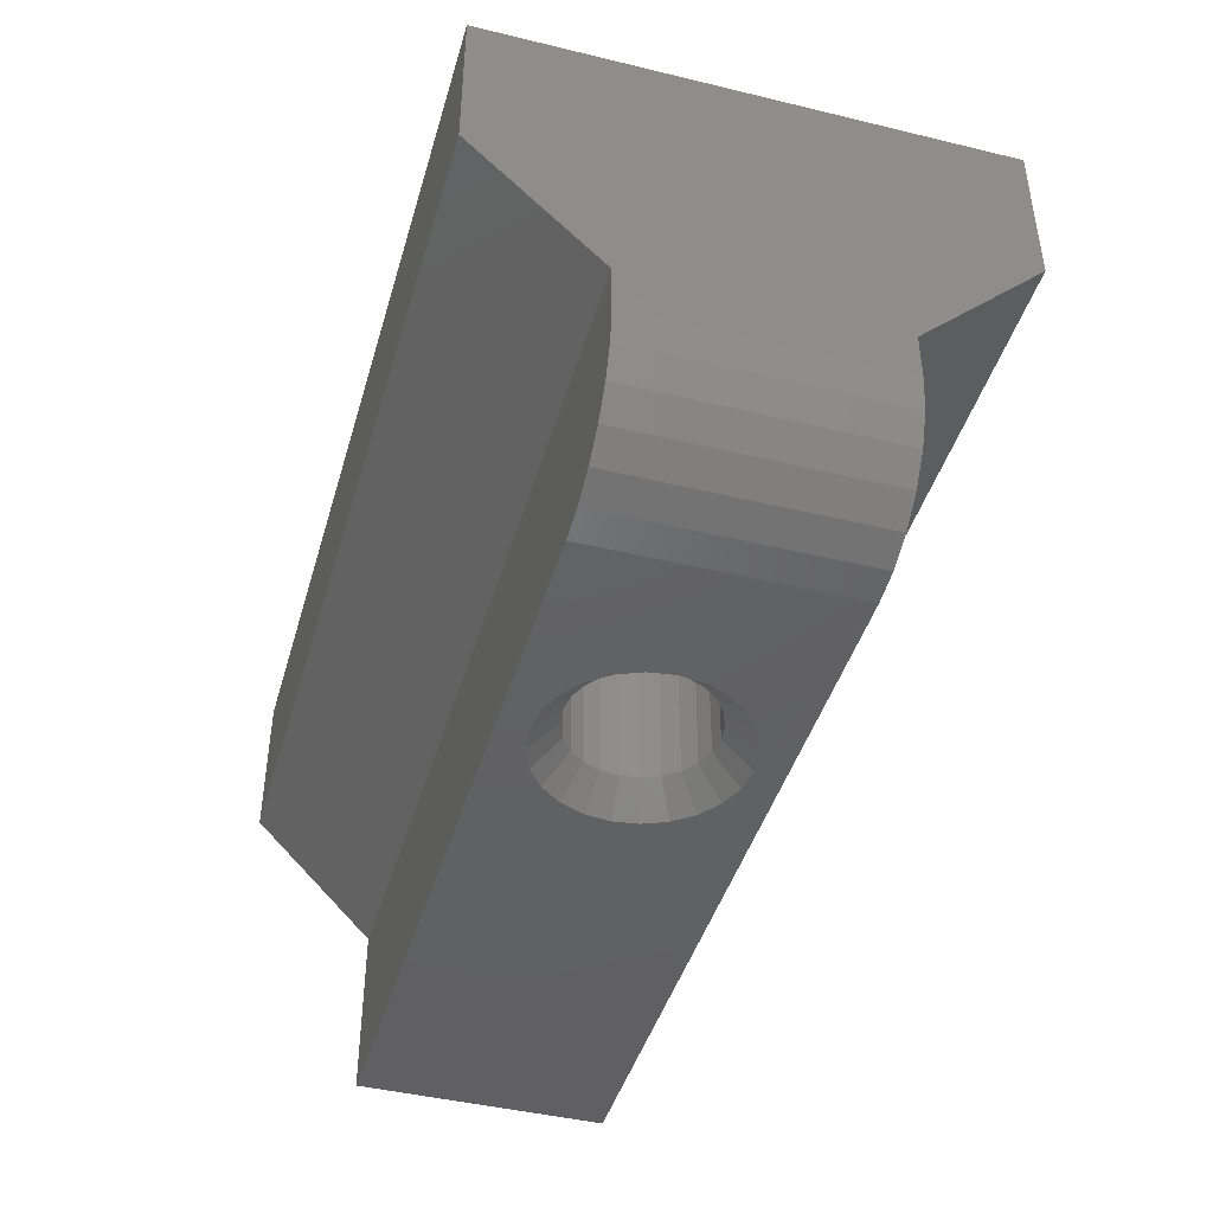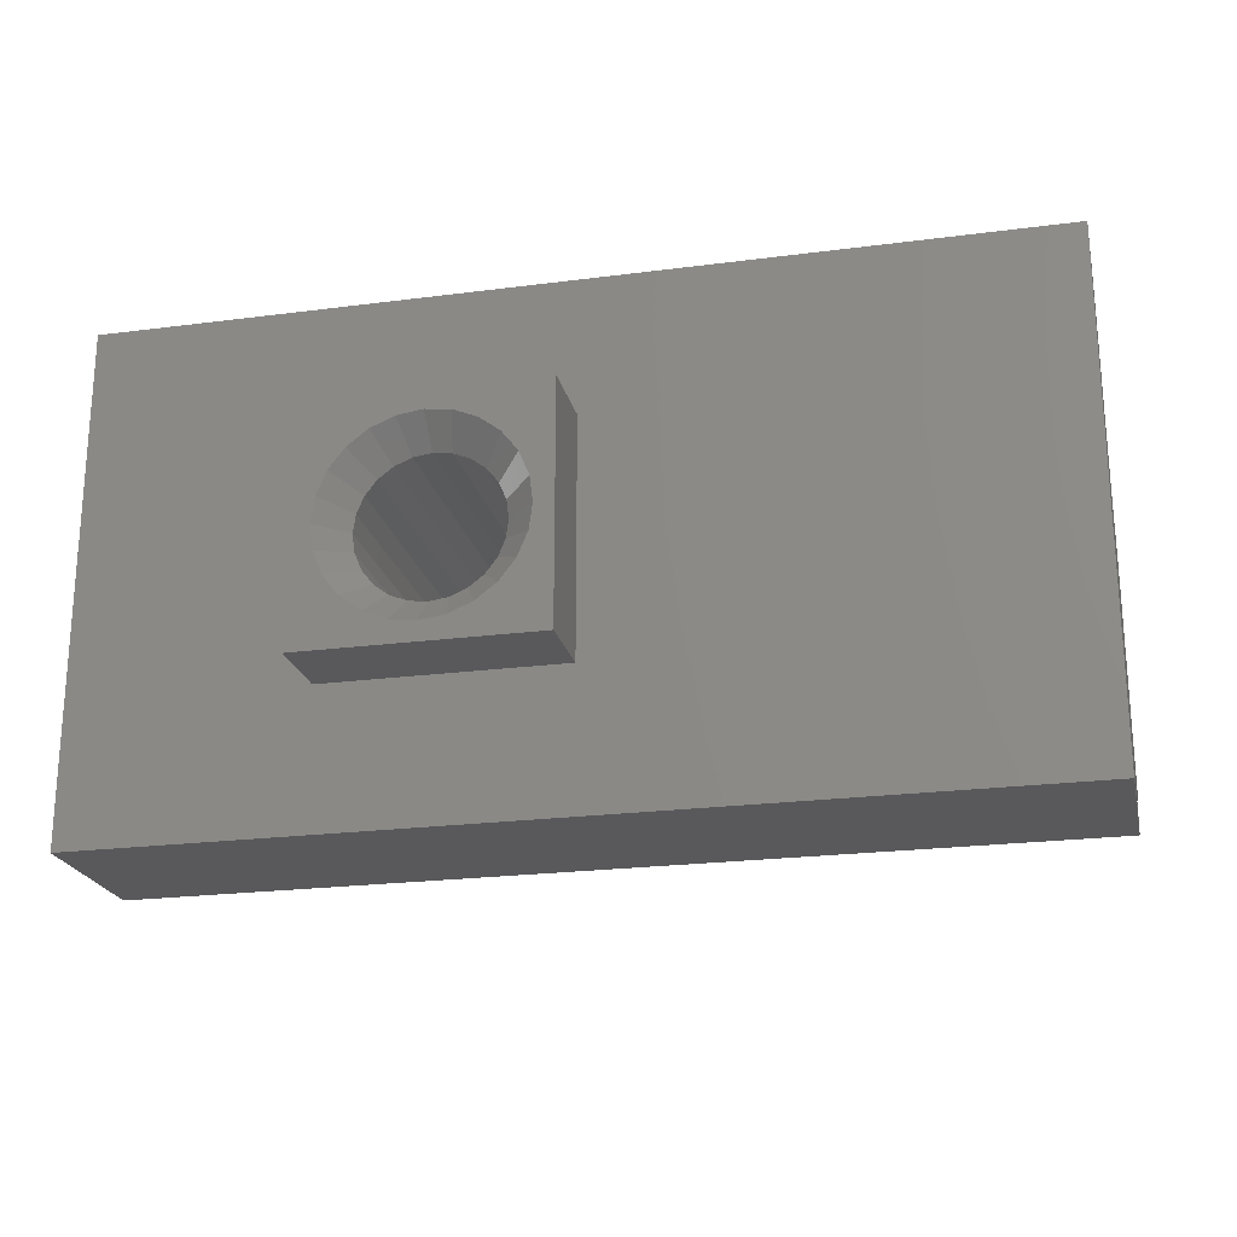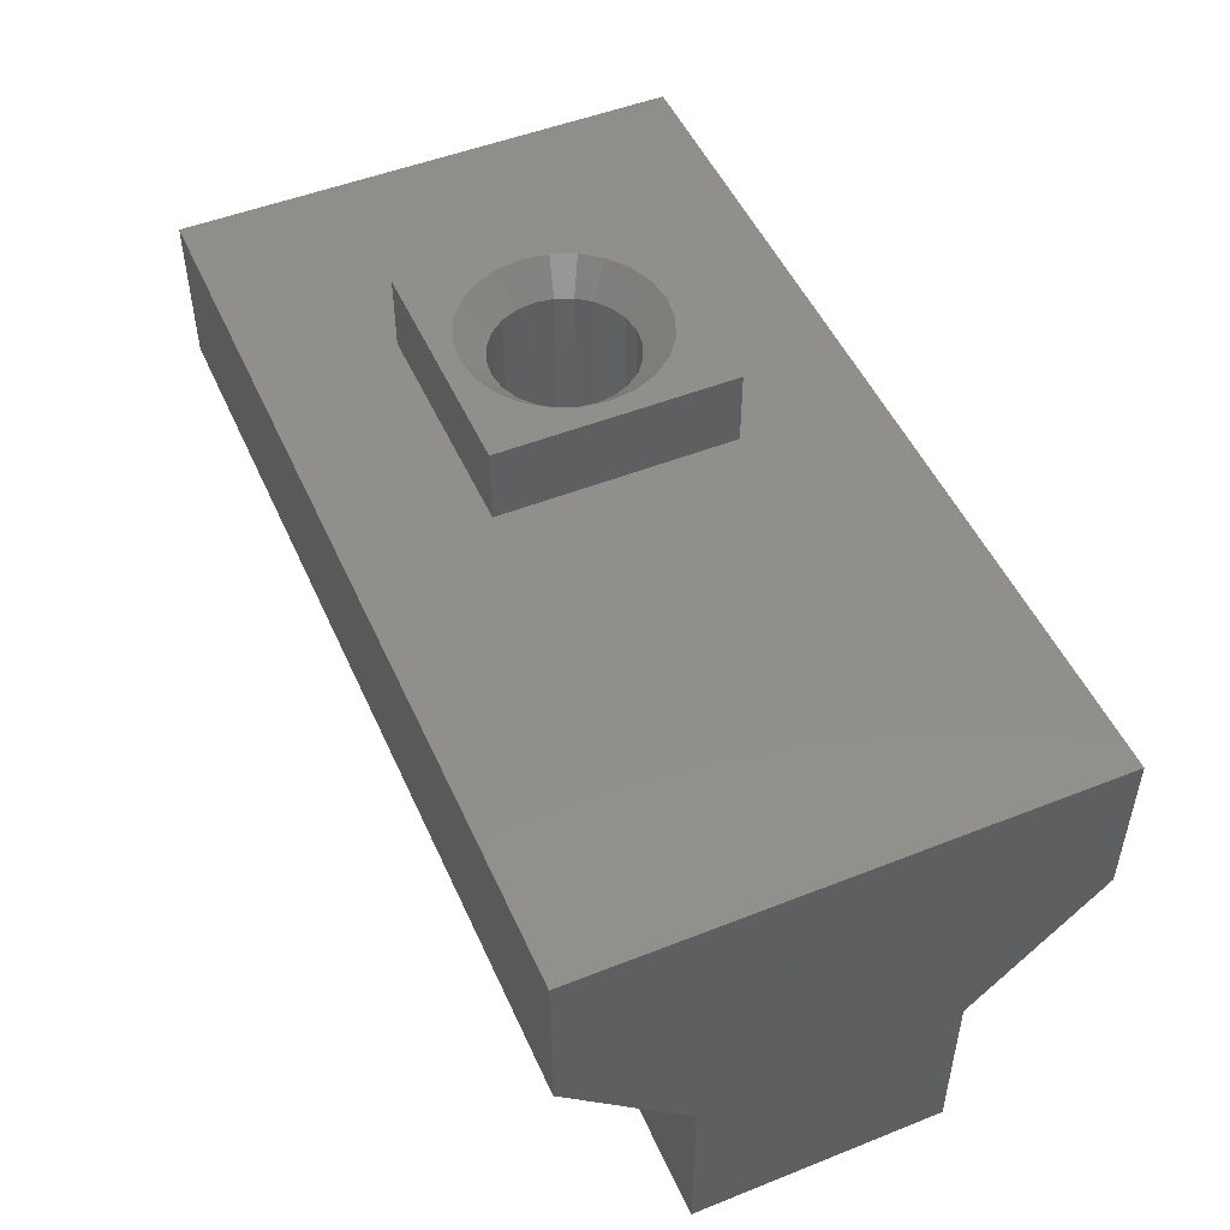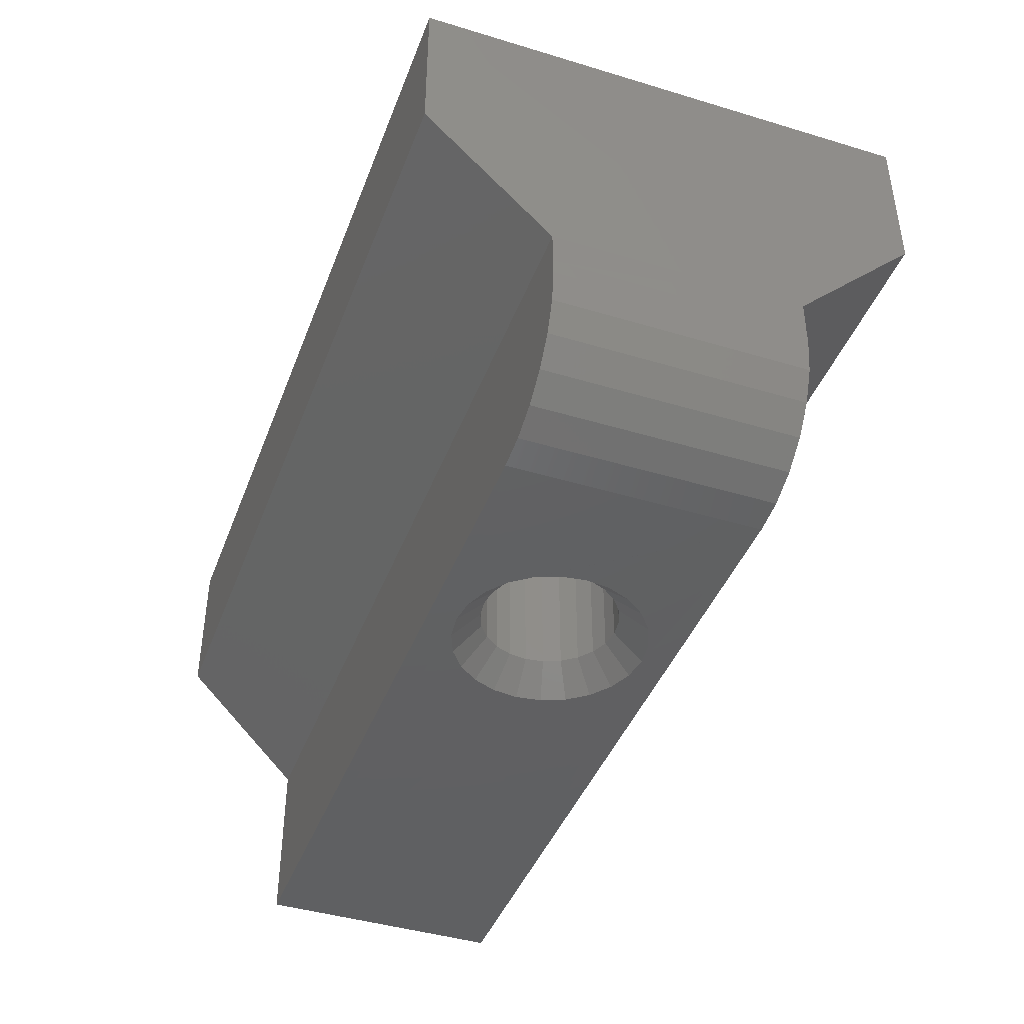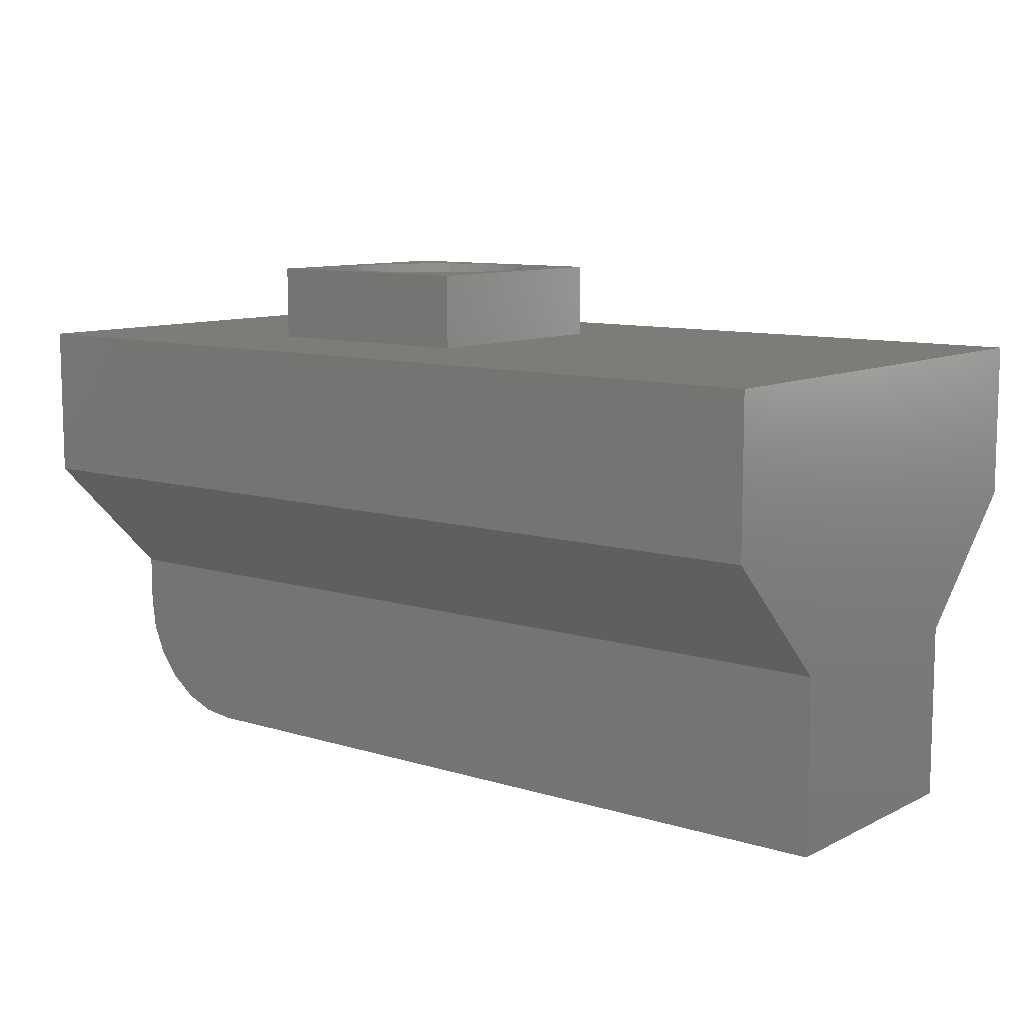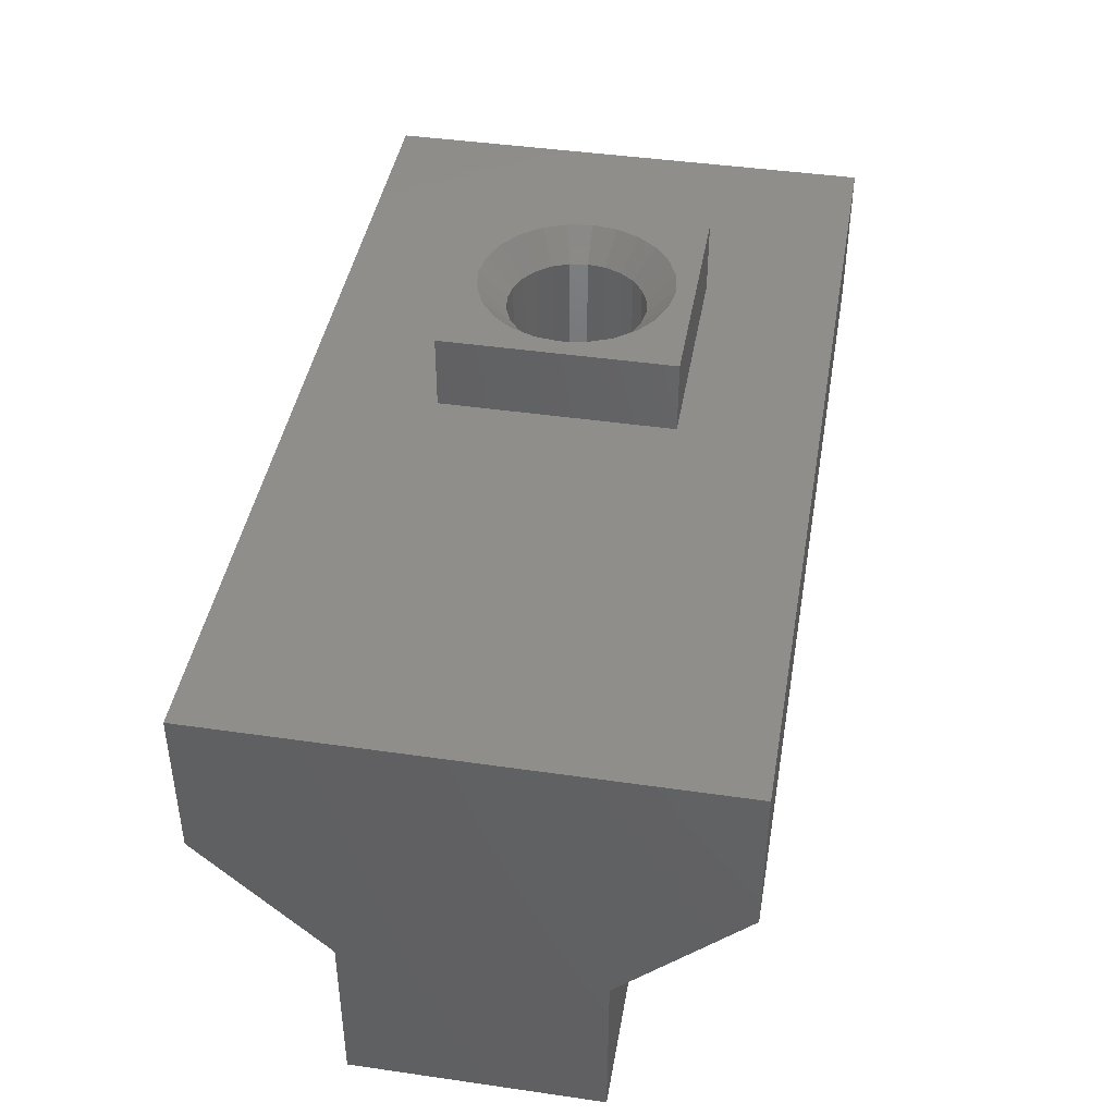
<metadata>
{"format":"stl","ext":"stl","renderer":"f3d","projection":"perspective","resolution":1024,"background":"white","views":[{"elev":-43.5,"azim":-105.9,"up":"+Z"},{"elev":-22.2,"azim":12.8,"up":"+Y"},{"elev":49.8,"azim":66.4,"up":"+Z"},{"elev":-42.3,"azim":-109.9,"up":"+Z"},{"elev":9.8,"azim":38.5,"up":"+Z"},{"elev":42.8,"azim":99.8,"up":"+Z"}]}
</metadata>
<code>
# stl→obj: 134 verts, 268 faces
v 12.5 2 0.001312
v 12.5 -2 2.788
v 12.5 -2 -0.008199
v 12.5 2 2.788
v -2.002 4 7.247
v -2.002 -4 4.788
v -2.002 -4 7.247
v -2.002 -2 2.788
v -1.991 2 2.788
v -1.991 4 4.788
v 12.5 4 4.788
v -1.999 2 2.247
v -2 -2 2
v -1.999 -2 2.247
v -2 2 2
v 12.5 -4 7.247
v 1.648 -1.85 7.247
v 5.348 -1.85 7.247
v 5.348 1.85 7.247
v 1.648 1.85 7.247
v 12.5 4 7.247
v 12.5 -4 4.788
v -0.5176 2 0.06815
v -3.525e-16 2 1.762e-16
v -1 2 0.2679
v -1.414 2 0.5858
v -1.732 2 1
v -1.932 2 1.482
v 2.402 1.096 0.001312
v 2.546 0.55 0.4513
v 2.156 0.775 0.001312
v 2.72 0.7778 0.4513
v 3.498 1.55 0.001312
v 3.214 1.063 0.4513
v 3.097 1.497 0.001312
v 3.498 1.1 0.4513
v 3.899 1.497 0.001312
v 4.048 0.9526 0.4513
v 3.783 1.063 0.4513
v 4.273 1.342 0.001312
v 4.561 -0.2847 0.4513
v 4.841 -0.775 0.001312
v 4.451 -0.55 0.4513
v 4.995 -0.4012 0.001312
v 2.001 0.4012 0.001312
v 2.398 -7.05e-16 0.4513
v 1.948 -2.115e-15 0.001312
v 2.436 0.2847 0.4513
v 2.546 -0.55 0.4513
v 2.402 -1.096 0.001312
v 2.156 -0.775 0.001312
v 2.72 -0.7778 0.4513
v 2.723 -1.342 0.001312
v 2.948 -0.9526 0.4513
v 2.436 -0.2847 0.4513
v 2.001 -0.4012 0.001312
v 4.276 -0.7778 0.4513
v 4.273 -1.342 0.001312
v 4.048 -0.9526 0.4513
v 4.594 -1.096 0.001312
v 3.097 -1.497 0.001312
v 3.214 -1.063 0.4513
v 3.783 -1.063 0.4513
v 3.498 -1.55 0.001312
v 3.498 -1.1 0.4513
v 3.899 -1.497 0.001312
v 2.723 1.342 0.001312
v 2.948 0.9526 0.4513
v 4.995 0.4012 0.001312
v 4.598 -7.05e-16 0.4513
v 4.561 0.2847 0.4513
v 5.048 -2.115e-15 0.001312
v 4.841 0.775 0.001312
v 4.451 0.55 0.4513
v 3.525e-16 -2 -1.762e-16
v 4.594 1.096 0.001312
v -0.5176 -2 0.06815
v -1.414 -2 0.5858
v -1 -2 0.2679
v -1.732 -2 1
v -1.932 -2 1.482
v 3.899 -1.497 8.447
v 4.048 -0.9526 7.997
v 3.783 -1.063 7.997
v 4.273 -1.342 8.447
v 4.276 0.7778 0.4513
v 2.398 8.46e-15 7.997
v 2.001 0.4012 8.447
v 1.948 8.46e-15 8.447
v 2.436 0.2847 7.997
v 4.276 -0.7778 7.997
v 4.594 -1.096 8.447
v 2.001 -0.4012 8.447
v 2.436 -0.2847 7.997
v 5.048 8.46e-15 8.447
v 4.561 -0.2847 7.997
v 4.995 -0.4012 8.447
v 4.598 8.46e-15 7.997
v 2.156 0.775 8.447
v 2.546 0.55 7.997
v 2.402 1.096 8.447
v 2.72 0.7778 7.997
v 4.276 0.7778 7.997
v 4.273 1.342 8.447
v 4.048 0.9526 7.997
v 4.594 1.096 8.447
v 2.948 0.9526 7.997
v 3.097 1.497 8.447
v 2.723 1.342 8.447
v 3.214 1.063 7.997
v 4.451 0.55 7.997
v 4.841 0.775 8.447
v 4.561 0.2847 7.997
v 4.995 0.4012 8.447
v 2.156 -0.775 8.447
v 2.546 -0.55 7.997
v 2.723 -1.342 8.447
v 2.72 -0.7778 7.997
v 2.402 -1.096 8.447
v 2.948 -0.9526 7.997
v 3.899 1.497 8.447
v 3.783 1.063 7.997
v 4.451 -0.55 7.997
v 4.841 -0.775 8.447
v 5.348 -1.85 8.447
v 1.648 -1.85 8.447
v 3.498 1.1 7.997
v 3.498 1.55 8.447
v 5.348 1.85 8.447
v 3.498 -1.55 8.447
v 3.498 -1.1 7.997
v 3.097 -1.497 8.447
v 3.214 -1.063 7.997
v 1.648 1.85 8.447
f 1 2 3
f 2 1 4
f 5 6 7
f 6 5 8
f 8 5 9
f 9 5 10
f 10 4 9
f 4 10 11
f 12 13 14
f 13 12 15
f 16 17 7
f 17 16 18
f 18 16 19
f 5 20 21
f 20 5 7
f 20 7 17
f 21 20 19
f 21 19 16
f 2 6 8
f 6 2 22
f 23 1 24
f 1 23 4
f 4 23 25
f 4 25 26
f 4 26 27
f 4 27 28
f 4 28 15
f 4 15 12
f 4 12 9
f 16 6 22
f 6 16 7
f 2 16 22
f 16 2 21
f 21 2 4
f 21 4 11
f 5 11 10
f 11 5 21
f 29 30 31
f 30 29 32
f 33 34 35
f 34 33 36
f 37 38 39
f 38 37 40
f 41 42 43
f 42 41 44
f 45 46 47
f 46 45 48
f 49 50 51
f 50 49 52
f 8 12 14
f 12 8 9
f 52 53 50
f 53 52 54
f 55 51 56
f 51 55 49
f 57 58 59
f 58 57 60
f 46 56 47
f 56 46 55
f 37 36 33
f 36 37 39
f 54 61 53
f 61 54 62
f 63 64 65
f 64 63 66
f 31 48 45
f 48 31 30
f 67 32 29
f 32 67 68
f 35 68 67
f 68 35 34
f 69 70 71
f 70 69 72
f 73 71 74
f 71 73 69
f 24 29 75
f 29 24 67
f 67 24 35
f 35 24 33
f 33 24 1
f 75 29 31
f 75 31 45
f 75 45 47
f 33 1 37
f 37 1 40
f 40 1 76
f 76 1 73
f 73 1 69
f 69 1 72
f 72 1 3
f 75 64 3
f 64 75 61
f 61 75 53
f 53 75 50
f 50 75 51
f 51 75 56
f 56 75 47
f 3 64 66
f 3 66 58
f 3 58 60
f 3 60 42
f 3 42 44
f 3 44 72
f 59 66 63
f 66 59 58
f 24 77 23
f 77 24 75
f 25 78 26
f 78 25 79
f 28 80 81
f 80 28 27
f 15 81 13
f 81 15 28
f 82 83 84
f 83 82 85
f 43 60 57
f 60 43 42
f 70 44 41
f 44 70 72
f 40 86 38
f 86 40 76
f 2 75 3
f 75 2 77
f 77 2 79
f 79 2 78
f 78 2 80
f 80 2 81
f 81 2 13
f 13 2 14
f 14 2 8
f 27 78 80
f 78 27 26
f 76 74 86
f 74 76 73
f 62 64 61
f 64 62 65
f 23 79 25
f 79 23 77
f 87 88 89
f 88 87 90
f 85 91 83
f 91 85 92
f 93 87 89
f 87 93 94
f 95 96 97
f 96 95 98
f 90 99 88
f 99 90 100
f 100 101 99
f 101 100 102
f 103 104 105
f 104 103 106
f 107 108 109
f 108 107 110
f 111 106 103
f 106 111 112
f 113 112 111
f 112 113 114
f 115 94 93
f 94 115 116
f 117 118 119
f 118 117 120
f 105 121 122
f 121 105 104
f 102 109 101
f 109 102 107
f 111 86 74
f 86 111 103
f 113 74 71
f 74 113 111
f 92 123 91
f 123 92 124
f 125 17 18
f 17 125 126
f 122 36 39
f 36 122 127
f 121 127 122
f 127 121 128
f 127 108 110
f 108 127 128
f 119 116 115
f 116 119 118
f 19 125 18
f 125 19 129
f 36 110 34
f 110 36 127
f 105 39 38
f 39 105 122
f 86 105 38
f 105 86 103
f 130 84 131
f 84 130 82
f 96 70 41
f 70 96 98
f 123 41 43
f 41 123 96
f 83 57 59
f 57 83 91
f 124 96 123
f 96 124 97
f 132 120 117
f 120 132 133
f 98 71 70
f 71 98 113
f 91 43 57
f 43 91 123
f 84 59 63
f 59 84 83
f 126 93 134
f 93 126 115
f 115 126 119
f 119 126 117
f 117 126 132
f 132 126 125
f 134 93 89
f 132 125 130
f 130 125 82
f 82 125 85
f 85 125 92
f 92 125 124
f 124 125 97
f 97 125 95
f 134 108 129
f 108 134 109
f 109 134 101
f 101 134 99
f 99 134 88
f 88 134 89
f 129 108 128
f 129 128 121
f 129 121 104
f 129 104 106
f 129 106 112
f 129 112 114
f 129 114 95
f 129 95 125
f 132 131 133
f 131 132 130
f 134 17 126
f 17 134 20
f 134 19 20
f 19 134 129
f 114 98 95
f 98 114 113
f 30 90 48
f 90 30 100
f 107 32 68
f 32 107 102
f 32 100 30
f 100 32 102
f 133 65 62
f 65 133 131
f 48 87 46
f 87 48 90
f 131 63 65
f 63 131 84
f 55 116 49
f 116 55 94
f 46 94 55
f 94 46 87
f 110 68 34
f 68 110 107
f 49 118 52
f 118 49 116
f 118 54 52
f 54 118 120
f 120 62 54
f 62 120 133

</code>
